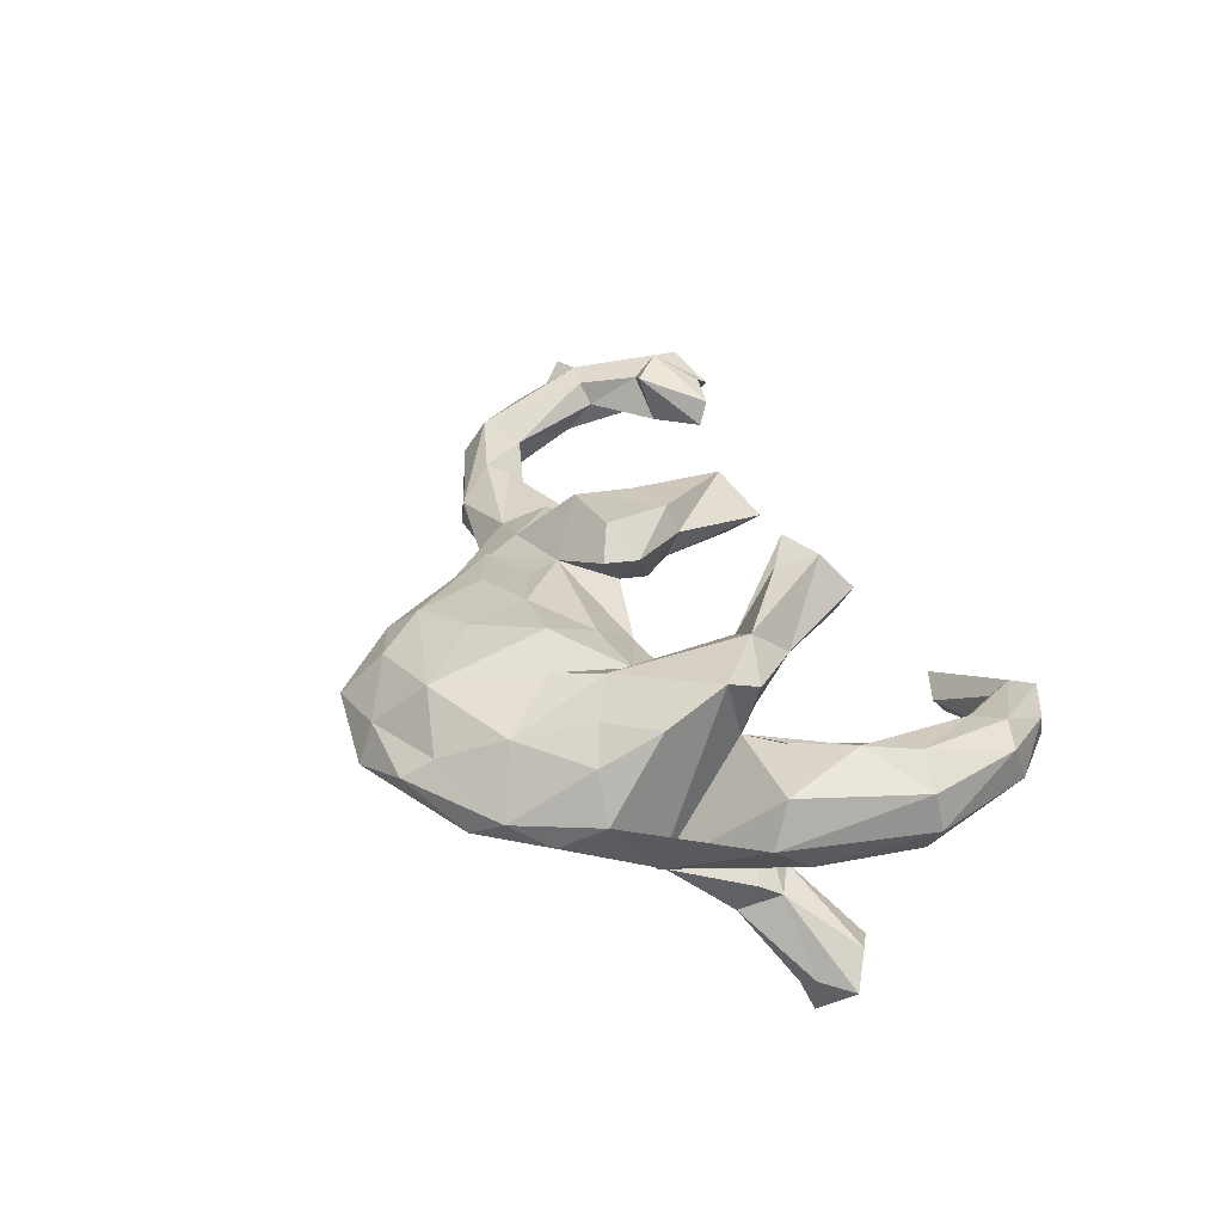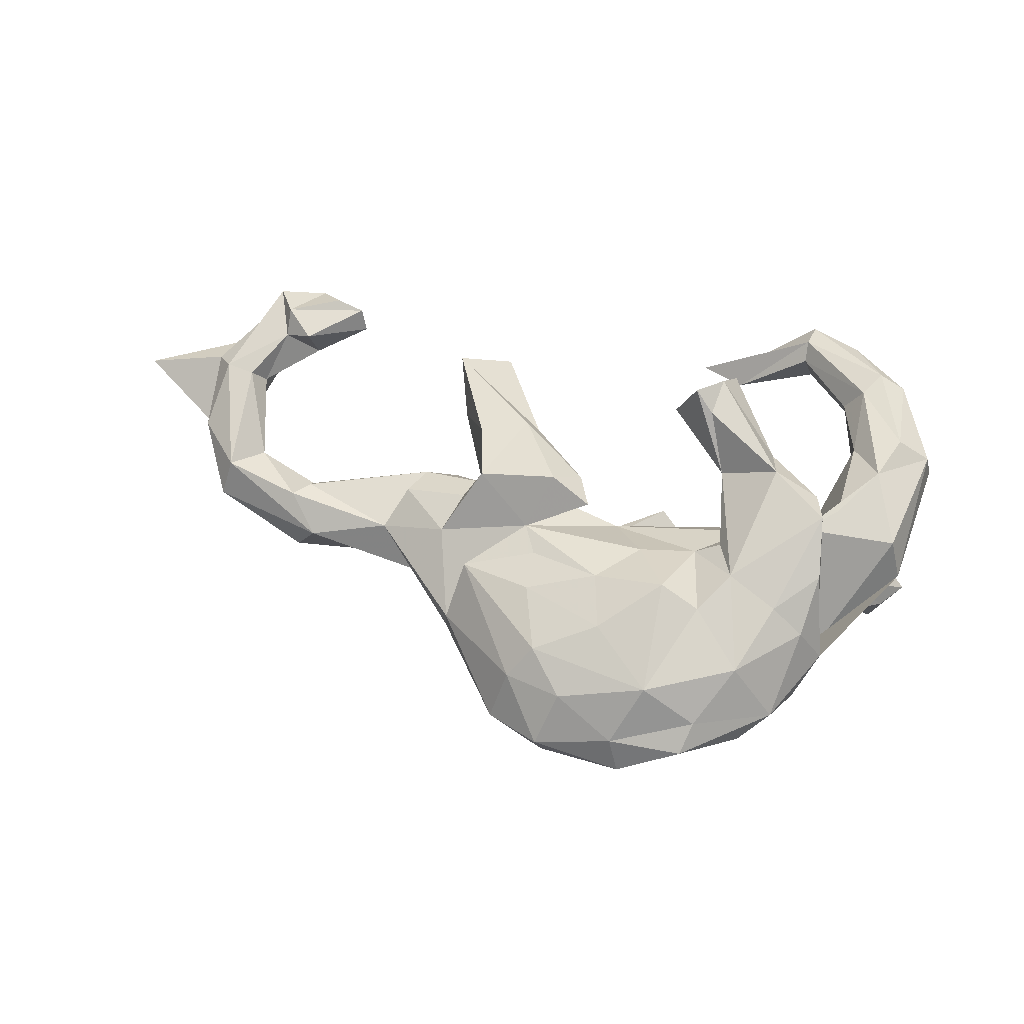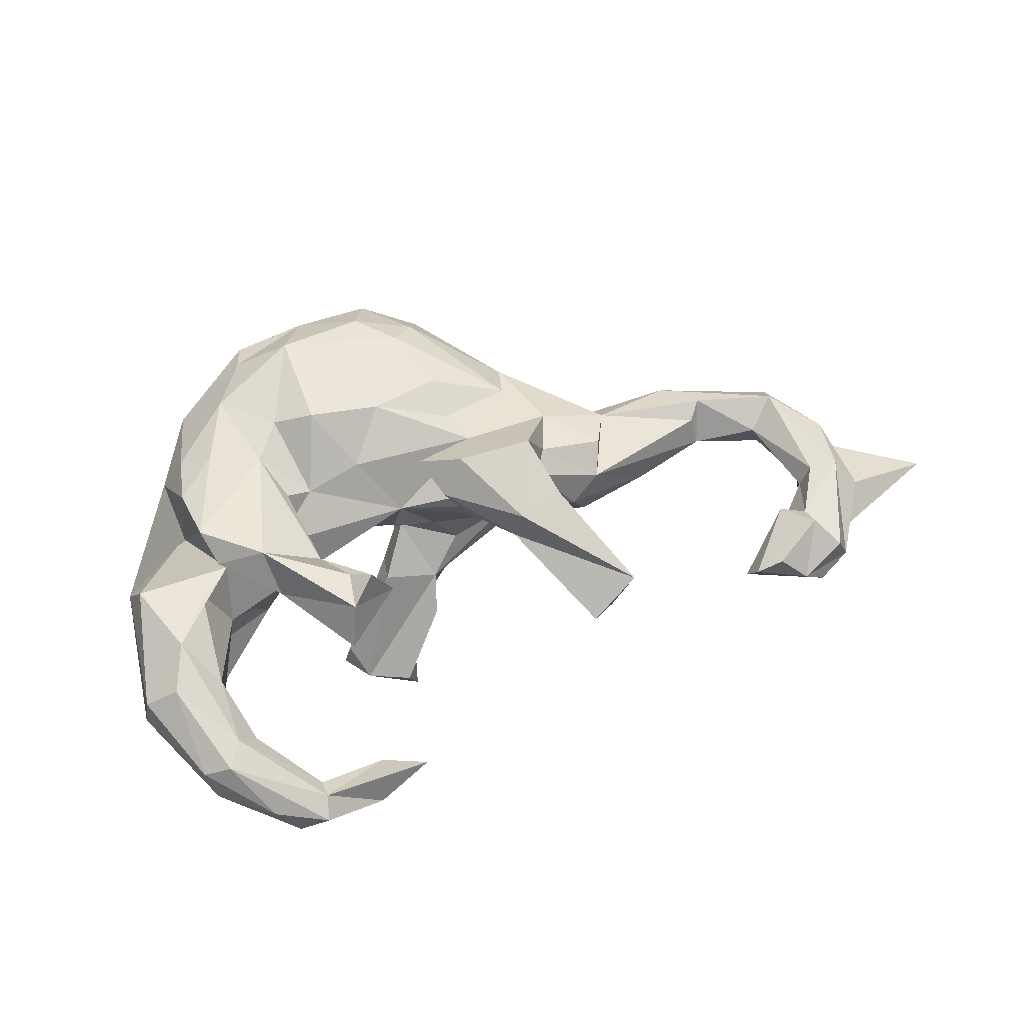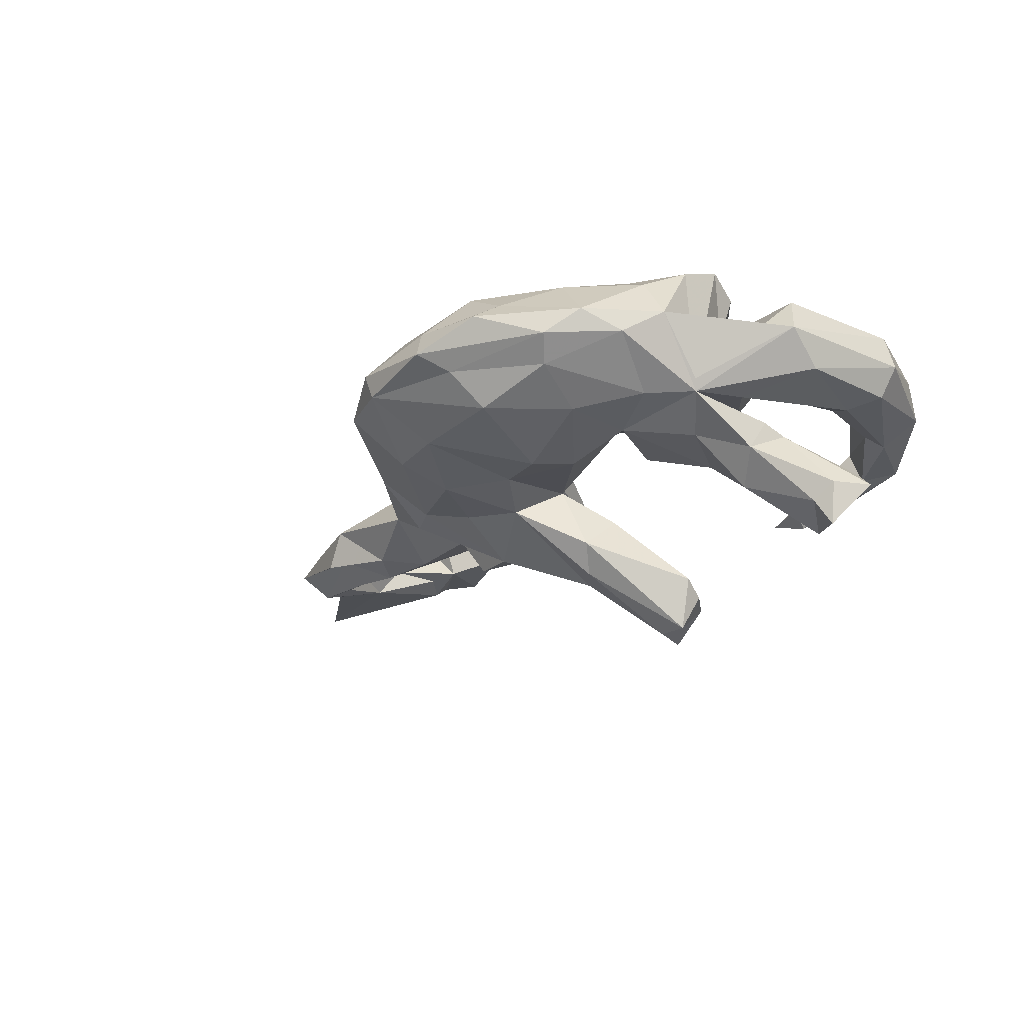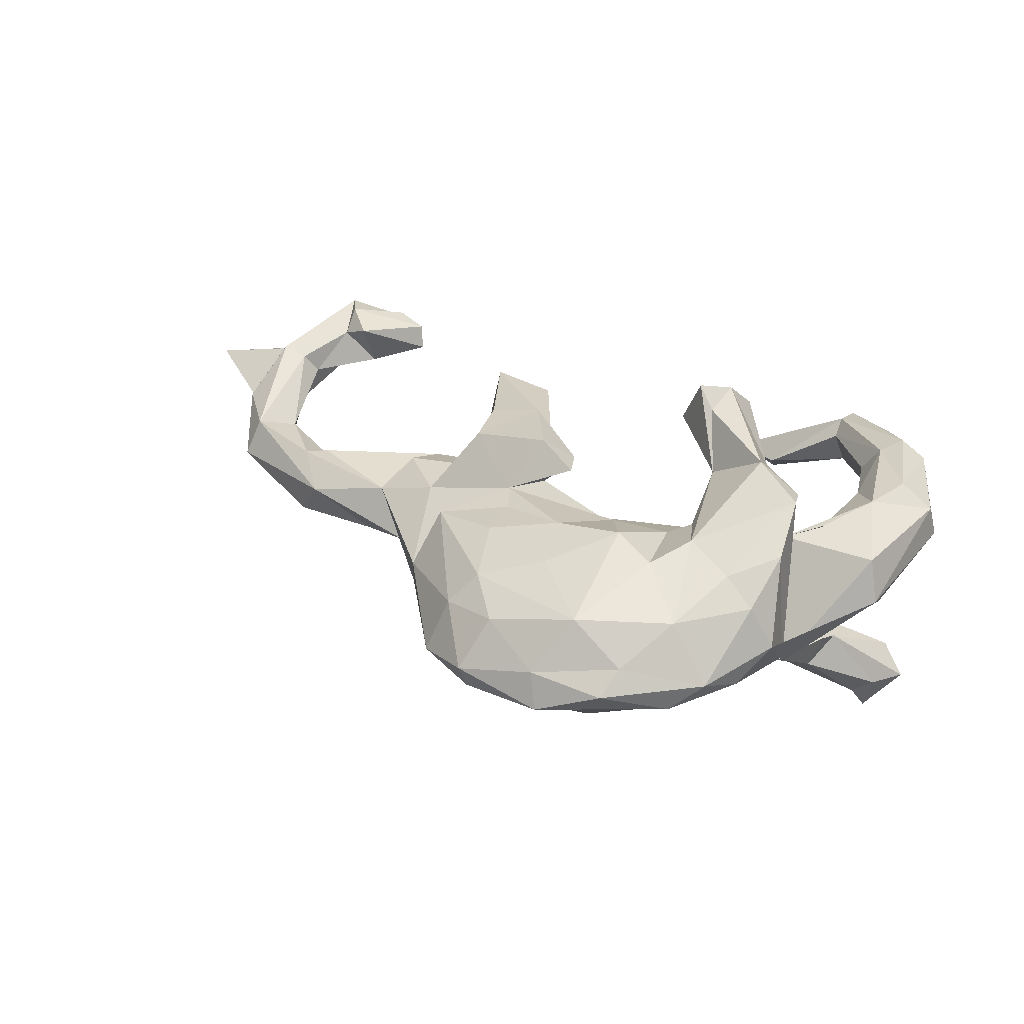
<metadata>
{"format":"obj","ext":"obj","renderer":"f3d","projection":"perspective","resolution":1024,"background":"white","views":[{"elev":35.2,"azim":-109.2,"up":"+Z"},{"elev":60.8,"azim":-166.9,"up":"+Z"},{"elev":67.6,"azim":-18.4,"up":"+Z"},{"elev":-23.5,"azim":-132.2,"up":"+Z"},{"elev":39.7,"azim":-152.0,"up":"+Z"}]}
</metadata>
<code>
v 0.8539 -0.1647 0.06575
v 0.855 -0.06552 -0.04358
v 0.8737 -0.05335 0.002201
v 0.8882 -0.2047 0.02414
v 0.7923 -0.3018 0.00384
v 0.8095 -0.3439 0.03332
v 1.04 -0.1907 -0.02281
v 0.8084 0.07124 -0.04827
v 0.7963 -0.1337 -0.03277
v 0.7949 0.03465 0.0143
v 0.8027 -0.1588 0.05974
v 0.7912 0.01673 -0.08542
v 0.786 -0.3441 0.1021
v 0.7797 -0.1727 0.02314
v 0.7516 -0.256 0.01485
v 0.7419 -0.01756 -0.009854
v 0.7574 -0.01981 -0.06661
v 0.7512 -0.2527 0.0825
v 0.751 -0.2893 0.1228
v 0.6631 -0.3449 0.107
v 0.693 -0.2686 0.02
v 0.6517 0.0731 0.01115
v 0.7458 -0.3789 0.03198
v 0.6354 0.04235 -0.1066
v 0.6311 0.00955 -0.0465
v 0.7054 -0.3787 0.07268
v 0.6334 0.09018 -0.06699
v 0.6149 -0.3442 0.08624
v 0.5952 0.1351 -0.02449
v 0.6998 -0.2414 0.1091
v 0.6033 -0.3283 0.04515
v 0.633 0.1296 -0.09056
v 0.6258 0.03893 0.000718
v 0.4517 0.1037 0.01196
v 0.4896 0.1024 -0.1087
v 0.3951 -0.02702 0.02984
v 0.5259 0.05042 -0.1236
v 0.5043 -0.0179 -0.07142
v 0.3813 0.1485 -0.06358
v 0.3824 -0.278 0.08337
v 0.3398 -0.2829 -0.01807
v 0.338 -0.05428 -0.007889
v 0.4185 0.03338 0.0532
v 0.3442 -0.1625 0.05457
v 0.4104 0.05197 -0.1277
v 0.3284 0.1157 0.06793
v 0.2933 -0.08415 0.1414
v 0.1621 0.09481 0.1157
v 0.3652 -0.04358 -0.08045
v 0.2892 -0.321 0.03864
v 0.301 0.03886 0.08433
v 0.2786 0.1738 -0.1227
v 0.2658 0.0301 0.1684
v 0.2797 0.06031 -0.1221
v 0.2739 -0.005144 0.072
v 0.2827 0.2683 0.005742
v 0.2852 0.2635 -0.0459
v 0.2075 -0.1138 0.1522
v 0.2409 0.03642 -0.1894
v 0.2321 -0.06681 0.03386
v 0.264 0.189 0.08392
v 0.1695 -0.01737 -0.03748
v 0.1859 -0.1277 0.1085
v 0.1167 -0.0468 0.08142
v 0.2267 0.201 -0.1175
v 0.1638 0.05111 -0.1949
v 0.2016 -0.112 0.05389
v 0.1297 0.2335 0.1297
v 0.1251 0.02183 0.196
v 0.1353 -0.004055 0.0734
v 0.1338 0.153 0.1209
v 0.09695 -0.004971 -0.1193
v -0.004999 0.01957 0.04917
v 0.07718 -0.01864 0.1444
v 0.1548 0.1523 -0.1321
v 0.1527 0.4437 -0.01841
v 0.1312 0.394 0.07048
v 0.1089 0.3582 -0.09775
v 0.03155 0.1391 -0.1573
v 0.05392 0.4948 0.01914
v 0.04296 0.4865 -0.02481
v 0.08818 0.2672 -0.1286
v 0.04924 0.05302 0.1714
v 0.09078 0.3526 0.1215
v 0.02411 -0.04947 -0.2608
v 0.0566 0.01544 -0.05994
v 0.03547 -0.05616 -0.1683
v 0.02565 0.4279 0.09899
v 0.01681 -0.1184 -0.2154
v -0.004346 0.04891 -0.1024
v -0.0271 0.01023 -0.005316
v -0.1076 0.5055 -0.001219
v -0.06627 0.1037 0.1301
v -0.05262 0.03324 -0.2166
v -0.0354 0.2168 -0.134
v -0.001491 0.3867 -0.1018
v -0.02522 0.000282 -0.264
v 0.004742 0.197 0.1641
v -0.04688 -0.156 -0.3275
v -0.07776 -0.2206 -0.278
v -0.05984 -0.2059 -0.3681
v -0.02054 0.2966 0.1566
v -0.06328 -0.0343 -0.1598
v -0.08767 -0.1323 -0.371
v -0.07699 -0.1887 0.1871
v -0.1119 -0.1834 0.2772
v -0.158 -0.2283 0.2588
v -0.1541 0.1626 -0.1252
v -0.085 0.4768 0.0569
v -0.2175 0.4671 0.04549
v -0.1488 -0.1585 0.2463
v -0.1063 -0.4646 -0.06061
v -0.1636 0.05807 -0.03302
v -0.1507 -0.1218 -0.378
v -0.1392 0.4538 -0.03037
v -0.1801 -0.2801 0.1991
v -0.13 0.3975 0.1402
v -0.1205 0.2362 -0.1369
v -0.1167 0.03505 0.02184
v -0.1547 -0.1717 -0.3327
v -0.1232 0.204 0.1964
v -0.178 -0.1135 -0.2878
v -0.1942 -0.1231 -0.3297
v -0.169 0.08082 0.1236
v -0.1903 -0.07873 0.1642
v -0.211 -0.5119 -0.0558
v -0.1887 -0.4342 -0.05472
v -0.1596 0.3913 -0.08909
v -0.2448 0.1493 0.1835
v -0.2141 0.07215 0.154
v -0.2472 -0.01323 -0.02511
v -0.1682 -0.2532 0.1504
v -0.1965 0.225 0.1685
v -0.2612 0.001782 0.1015
v -0.2804 -0.1303 0.1798
v -0.2913 -0.06188 0.2378
v -0.2209 0.03559 -0.101
v -0.3163 -0.03472 -0.1277
v -0.2657 0.1455 -0.09118
v -0.2311 0.4173 0.0798
v -0.1838 -0.4618 -0.08741
v -0.2604 0.2675 -0.08675
v -0.2769 -0.05437 0.02136
v -0.2871 0.3612 -0.0391
v -0.3336 -0.05603 0.1393
v -0.3877 -0.09126 0.02171
v -0.3927 0.01604 0.2347
v -0.3673 -0.01928 0.1157
v -0.3697 0.3501 0.04335
v -0.3165 -0.05123 -0.05067
v -0.3113 -0.4651 0.03427
v -0.3759 -0.5277 -0.00868
v -0.3295 -0.4757 -0.02567
v -0.336 0.1923 0.1682
v -0.2878 0.3163 0.1324
v -0.361 0.1864 -0.06498
v -0.3188 0.3926 -0.000486
v -0.377 -0.04433 0.2041
v -0.404 -0.02348 -0.2001
v -0.4235 -0.3694 0.004665
v -0.3193 -0.5426 0.04556
v -0.4107 -0.5027 0.05649
v -0.3094 -0.4981 0.05682
v -0.3679 0.06276 -0.1105
v -0.4255 -0.06549 0.1309
v -0.5035 -0.1826 -0.2158
v -0.4049 0.2838 0.008327
v -0.3953 0.2153 0.1319
v -0.4085 0.1171 0.1862
v -0.4248 0.1197 -0.06215
v -0.4052 -0.3519 0.0647
v -0.4456 0.01918 -0.04787
v -0.4467 -0.2427 0.01099
v -0.3697 -0.05358 -0.03361
v -0.3977 -0.0787 -0.2016
v -0.4394 0.1357 -0.04715
v -0.4235 -0.07923 -0.1072
v -0.4418 0.214 0.05728
v -0.4825 -0.129 -0.2868
v -0.4378 -0.2324 0.0968
v -0.4558 0.01461 -0.1493
v -0.4363 -0.3608 0.114
v -0.4797 -0.05151 -0.1174
v -0.4696 -0.01297 -0.09806
v -0.4653 -0.4095 0.1167
v -0.5654 0.006494 0.05337
v -0.4885 -0.1562 0.149
v -0.4416 -0.4044 -0.01221
v -0.5288 -0.06349 -0.2556
v -0.508 -0.2054 -0.02218
v -0.5649 -0.2386 -0.006245
v -0.506 -0.4269 0.0296
v -0.5153 -0.3995 0.09692
v -0.5394 -0.02244 0.1247
v -0.5542 -0.06185 -0.002965
v -0.5212 -0.2423 0.1443
v -0.5968 -0.2455 0.04769
v -0.6067 -0.1262 -0.2312
v -0.5663 -0.07473 -0.2263
v -0.5829 -0.2366 0.1097
v -0.559 -0.1537 -0.1883
v -0.5505 -0.08262 -0.301
f 176 148 147
f 158 147 148
f 169 176 147
f 194 148 176
f 136 147 158
f 145 158 148
f 64 63 74
f 58 74 63
f 70 64 74
f 67 63 64
f 44 55 47
f 53 47 55
f 154 155 168
f 149 168 155
f 169 154 168
f 129 155 154
f 133 155 129
f 147 129 154
f 43 34 46
f 56 46 34
f 39 34 29
f 22 29 34
f 10 29 22
f 33 22 34
f 8 29 10
f 16 10 22
f 3 8 10
f 32 29 8
f 149 155 140
f 117 140 155
f 110 149 140
f 61 48 56
f 46 56 48
f 77 61 56
f 71 48 61
f 53 46 48
f 109 110 140
f 157 149 110
f 133 117 155
f 109 140 117
f 76 77 56
f 84 61 77
f 92 110 109
f 88 109 117
f 80 109 88
f 84 88 117
f 88 77 80
f 76 80 77
f 84 77 88
f 92 109 80
f 81 80 76
f 136 135 107
f 116 107 135
f 111 136 107
f 158 135 136
f 135 132 116
f 105 116 132
f 125 132 135
f 105 107 116
f 106 107 105
f 41 40 50
f 63 50 40
f 28 23 20
f 26 20 23
f 19 28 20
f 31 23 28
f 19 20 26
f 6 26 23
f 158 145 135
f 125 135 145
f 132 125 105
f 106 105 125
f 58 40 47
f 44 47 40
f 28 30 31
f 21 31 30
f 19 30 28
f 18 21 30
f 13 19 26
f 6 13 26
f 18 19 13
f 63 40 58
f 53 58 47
f 18 30 19
f 14 21 18
f 1 18 13
f 6 1 13
f 11 18 1
f 4 1 6
f 5 4 6
f 3 1 4
f 129 125 130
f 134 130 125
f 69 74 58
f 10 11 1
f 14 18 11
f 154 169 147
f 178 176 169
f 124 129 130
f 136 125 129
f 83 74 69
f 48 83 69
f 48 74 83
f 53 69 58
f 178 169 168
f 136 129 147
f 133 129 124
f 121 133 124
f 93 121 124
f 117 133 121
f 98 121 93
f 73 93 124
f 48 93 73
f 134 73 124
f 93 48 98
f 71 98 48
f 70 74 48
f 51 53 55
f 46 53 51
f 36 51 55
f 102 121 98
f 68 98 71
f 68 71 61
f 69 53 48
f 43 46 51
f 102 117 121
f 68 102 98
f 84 102 68
f 84 68 61
f 84 117 102
f 107 106 111
f 125 111 106
f 125 136 111
f 75 65 66
f 52 66 65
f 79 75 66
f 82 65 75
f 108 118 95
f 96 95 118
f 90 108 95
f 142 118 108
f 139 142 108
f 128 118 142
f 49 54 45
f 39 45 54
f 66 54 59
f 87 59 54
f 82 75 79
f 94 90 79
f 95 79 90
f 103 90 94
f 82 79 95
f 113 108 90
f 113 139 108
f 156 142 139
f 144 142 156
f 170 156 139
f 131 139 113
f 164 139 138
f 137 138 139
f 170 139 164
f 181 170 164
f 167 156 170
f 87 54 72
f 62 72 54
f 90 87 72
f 86 90 72
f 103 87 90
f 120 87 103
f 131 137 139
f 131 138 137
f 150 138 131
f 143 150 131
f 174 138 150
f 172 170 174
f 184 174 170
f 146 172 174
f 195 170 172
f 177 138 174
f 183 177 174
f 166 138 177
f 181 184 170
f 183 174 184
f 201 177 183
f 181 183 184
f 141 127 112
f 163 112 127
f 126 141 112
f 153 127 141
f 163 126 112
f 152 141 126
f 152 153 141
f 151 127 153
f 188 153 152
f 161 152 126
f 87 66 59
f 52 54 66
f 97 94 79
f 85 66 87
f 85 79 66
f 97 79 85
f 159 164 138
f 89 85 87
f 100 85 89
f 122 103 94
f 114 122 94
f 120 103 122
f 100 89 87
f 181 164 159
f 100 87 120
f 159 138 175
f 166 175 138
f 199 183 181
f 201 166 177
f 198 201 183
f 104 97 85
f 114 94 97
f 123 120 122
f 189 181 159
f 99 85 100
f 179 159 175
f 179 189 159
f 199 181 189
f 202 199 189
f 198 183 199
f 104 85 99
f 101 99 100
f 179 175 166
f 166 201 198
f 202 198 199
f 179 166 198
f 114 97 104
f 120 114 104
f 123 122 114
f 120 123 114
f 101 104 99
f 202 189 179
f 179 198 202
f 120 101 100
f 120 104 101
f 86 73 91
f 90 91 73
f 86 91 90
f 119 90 73
f 113 90 119
f 131 119 73
f 176 178 186
f 170 186 178
f 194 176 186
f 67 60 44
f 55 44 60
f 41 67 44
f 64 60 67
f 143 131 73
f 113 119 131
f 134 143 73
f 21 5 6
f 23 21 6
f 15 5 21
f 9 5 15
f 40 41 44
f 50 67 41
f 146 143 148
f 134 148 143
f 165 146 148
f 150 143 146
f 31 21 23
f 63 67 50
f 180 146 165
f 200 194 186
f 197 200 186
f 187 194 200
f 195 197 186
f 193 200 197
f 187 180 165
f 173 146 180
f 173 180 171
f 182 171 180
f 160 173 171
f 190 146 173
f 171 182 151
f 163 151 182
f 160 171 151
f 196 200 193
f 192 193 197
f 127 151 163
f 185 163 182
f 161 163 185
f 196 185 182
f 185 193 162
f 192 162 193
f 161 185 162
f 196 193 185
f 191 192 197
f 126 163 161
f 152 161 162
f 152 162 192
f 115 81 128
f 96 128 81
f 144 115 128
f 92 81 115
f 80 81 92
f 157 92 115
f 78 81 76
f 57 78 76
f 96 81 78
f 82 96 78
f 118 128 96
f 110 92 157
f 144 157 115
f 167 157 144
f 78 57 65
f 52 65 57
f 82 78 65
f 56 57 76
f 142 144 128
f 29 32 35
f 27 35 32
f 39 29 35
f 52 57 39
f 34 39 57
f 54 52 39
f 27 8 12
f 2 12 8
f 24 27 12
f 32 8 27
f 17 24 12
f 37 27 24
f 35 27 37
f 45 35 37
f 45 39 35
f 167 144 156
f 149 157 167
f 9 17 12
f 25 24 17
f 38 24 25
f 36 38 25
f 37 24 38
f 49 37 38
f 49 45 37
f 178 167 170
f 42 49 38
f 62 54 49
f 42 62 49
f 86 72 62
f 73 86 62
f 150 146 174
f 190 172 146
f 190 195 172
f 186 170 195
f 160 190 173
f 191 197 195
f 195 190 191
f 188 191 190
f 188 190 160
f 153 188 160
f 192 191 188
f 160 151 153
f 192 188 152
f 95 96 82
f 42 73 62
f 187 182 180
f 14 15 21
f 125 148 134
f 9 7 5
f 4 5 7
f 2 7 9
f 55 73 42
f 36 42 38
f 55 42 36
f 149 167 178
f 33 36 25
f 17 9 16
f 14 16 9
f 25 17 16
f 4 7 2
f 12 2 9
f 34 36 33
f 22 33 25
f 22 25 16
f 8 3 2
f 4 2 3
f 168 149 178
f 57 56 34
f 187 200 196
f 187 196 182
f 148 194 187
f 148 187 165
f 148 125 145
f 9 15 14
f 124 130 134
f 70 60 64
f 70 55 60
f 16 14 11
f 70 48 73
f 73 55 70
f 43 51 36
f 34 43 36
f 16 11 10
f 3 10 1

</code>
